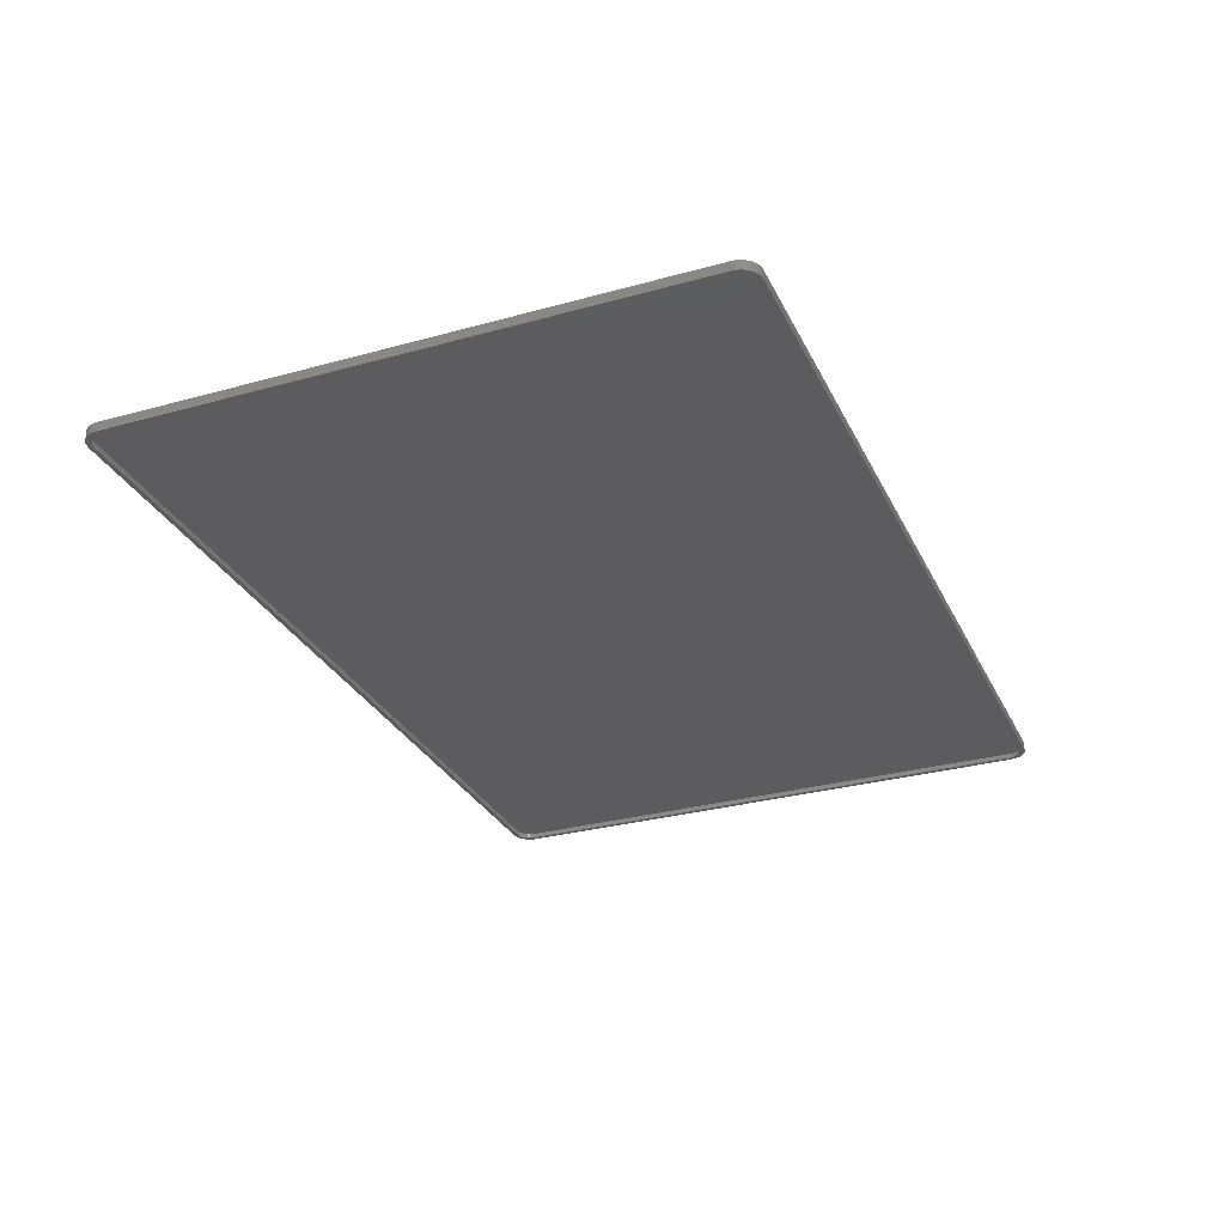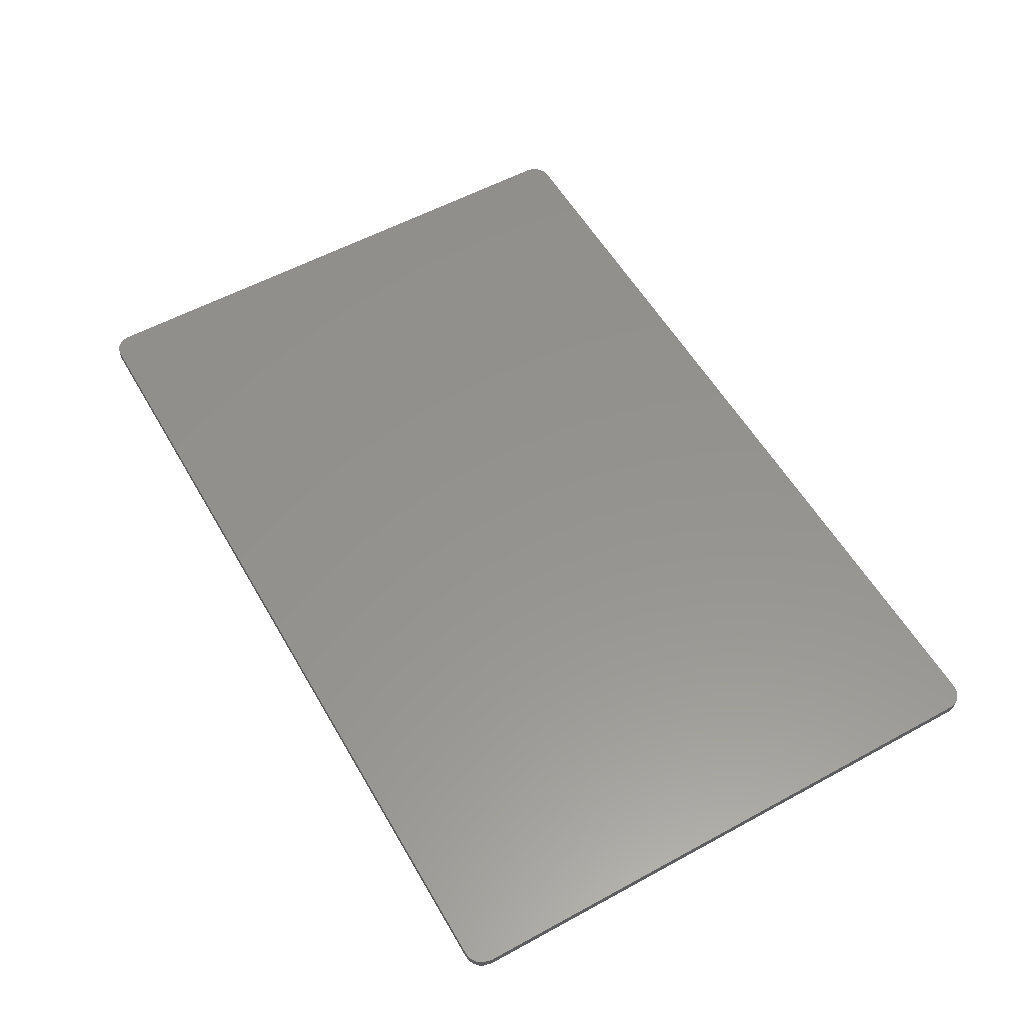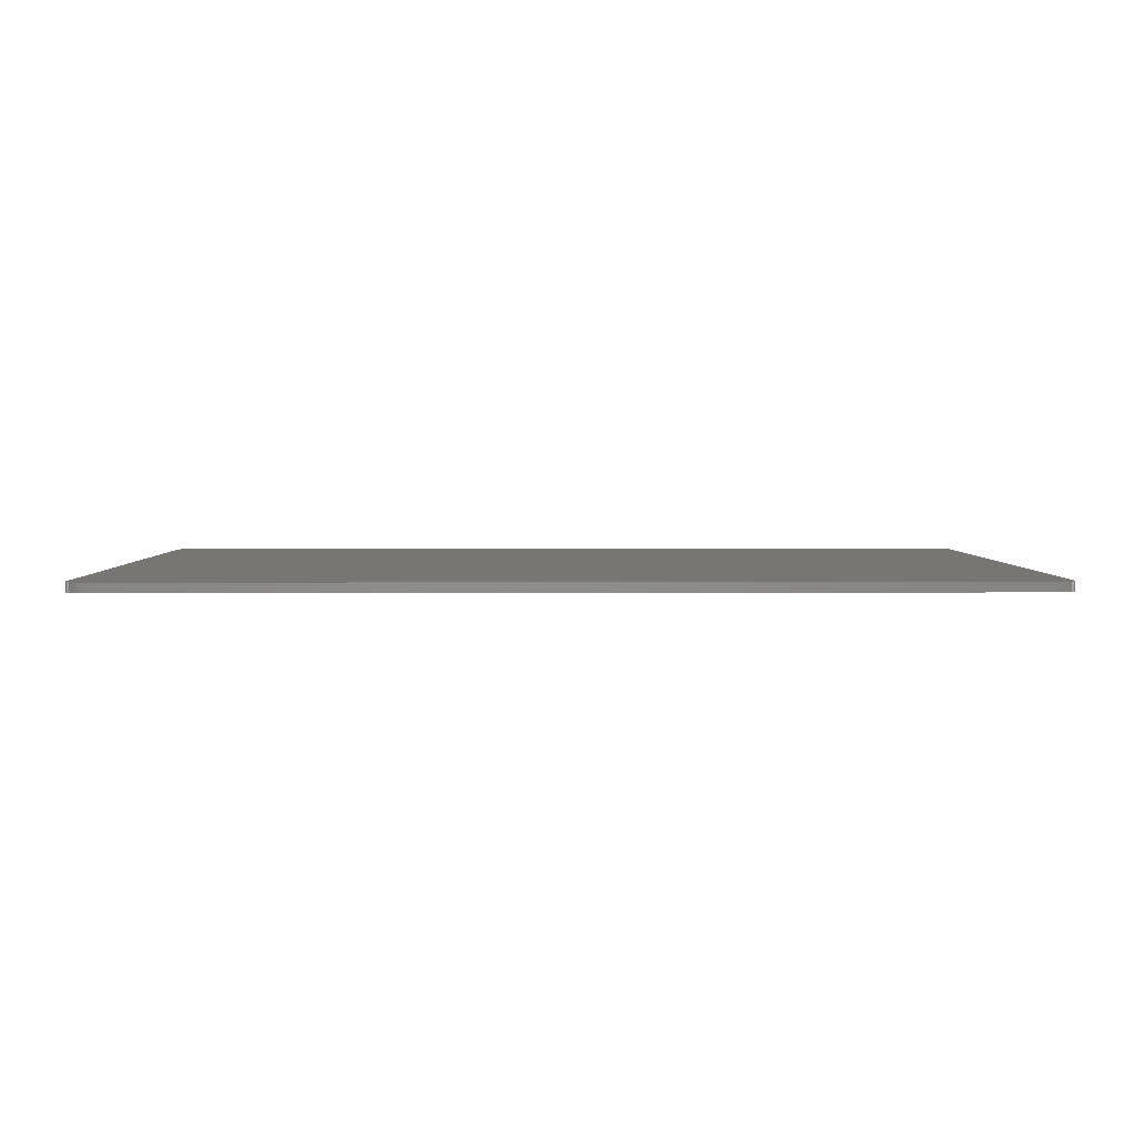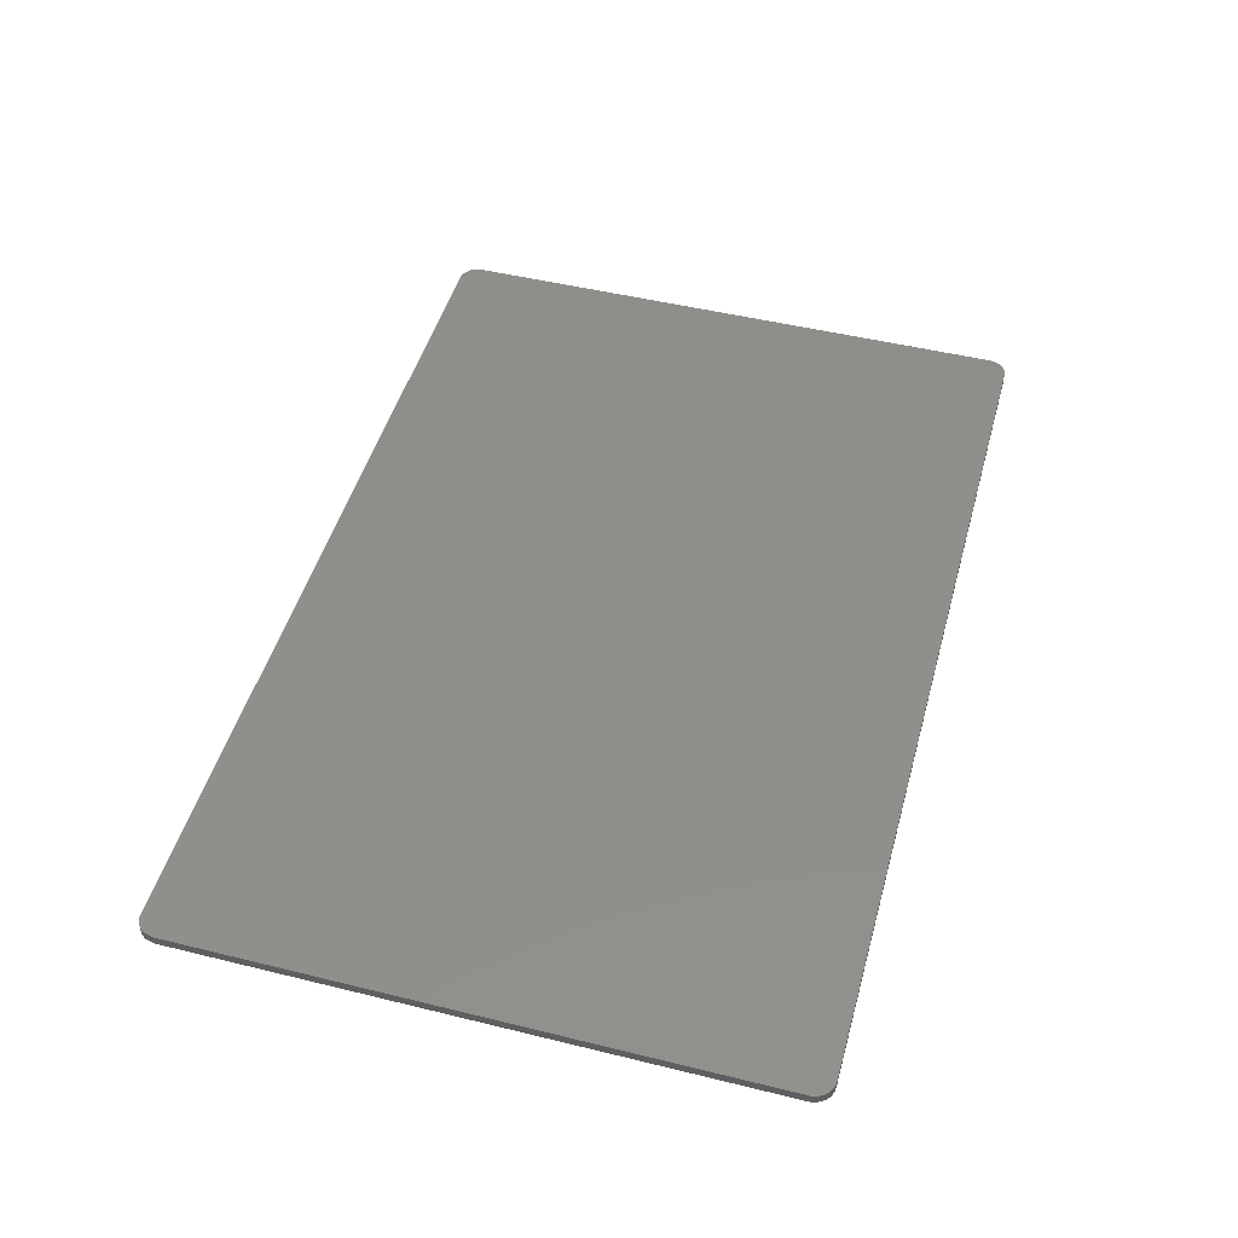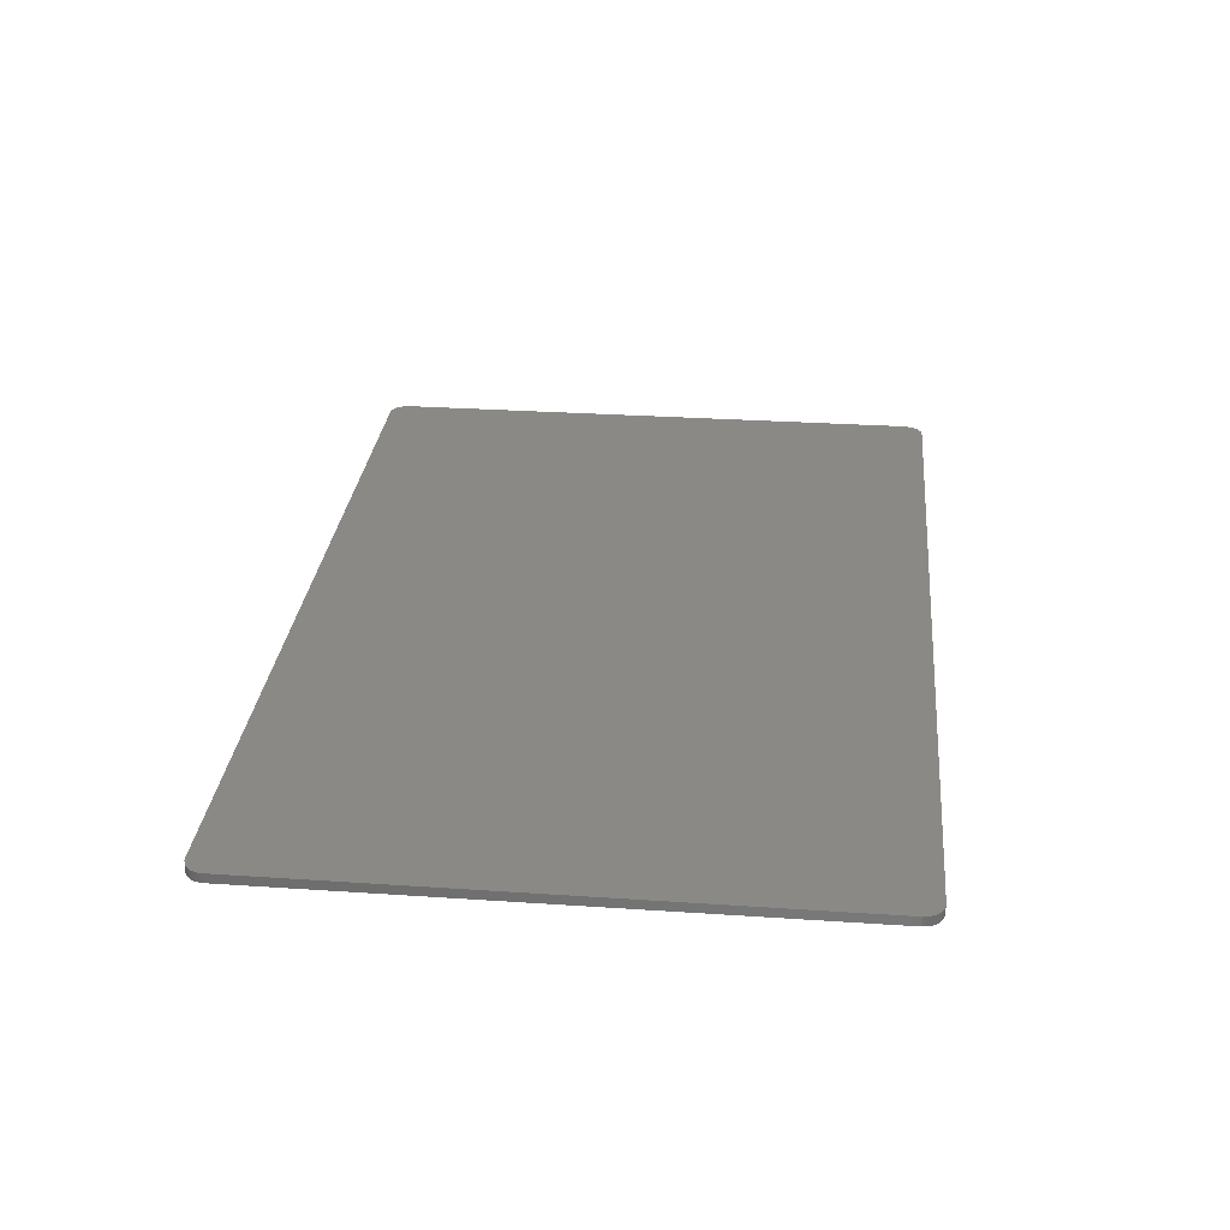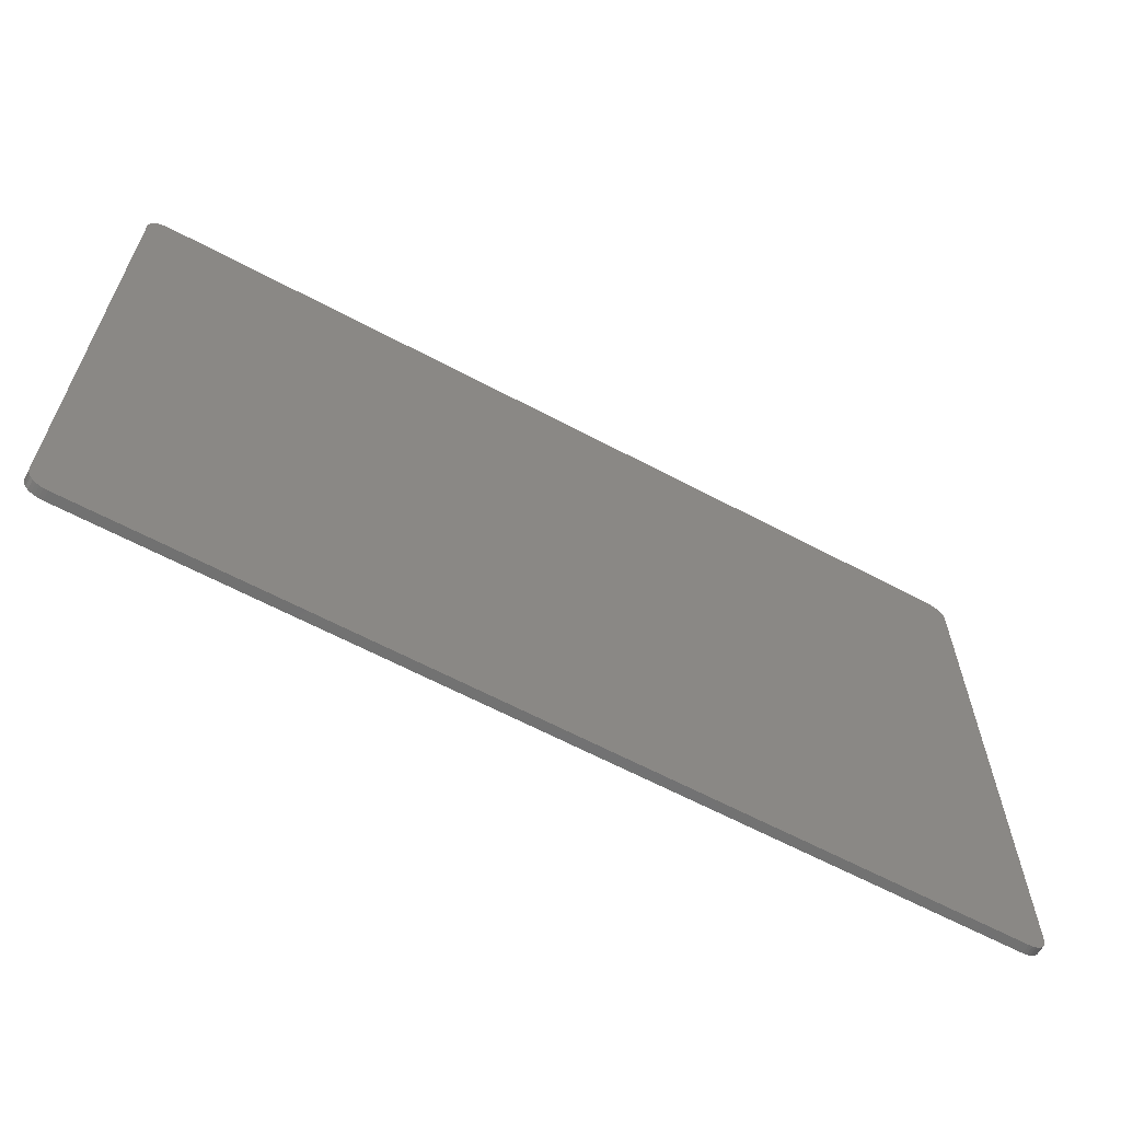
<metadata>
{"format":"stl","ext":"stl","renderer":"f3d","projection":"perspective","resolution":1024,"background":"white","views":[{"elev":-29.7,"azim":-67.8,"up":"+Y"},{"elev":56.4,"azim":60.3,"up":"+Y"},{"elev":3.4,"azim":-0.8,"up":"+Y"},{"elev":48.3,"azim":105.4,"up":"+Y"},{"elev":29.4,"azim":-84.3,"up":"+Y"},{"elev":-63.2,"azim":151.7,"up":"+Z"}]}
</metadata>
<code>
# stl→obj: 142 verts, 280 faces
v 0.7184 2.169e-16 0.4944
v 0.7184 -0.01562 0.4944
v 0.7241 2.175e-16 0.4939
v 0.7241 -0.01562 0.4939
v 0.7296 2.18e-16 0.4924
v 0.7296 -0.01562 0.4924
v 0.7347 2.184e-16 0.4899
v 0.7347 -0.01562 0.4899
v 0.7393 2.187e-16 0.4865
v 0.7393 -0.01562 0.4865
v 0.7433 2.189e-16 0.4823
v 0.7433 -0.01562 0.4823
v 0.7464 2.19e-16 0.4776
v 0.7464 -0.01562 0.4776
v 0.75 -0.01562 -0.4688
v 0.75 1.666e-16 -0.4688
v 0.75 -0.01562 0.4628
v 0.75 2.182e-16 0.4628
v -0.736 5.502e-17 0.4891
v -0.7408 5.427e-17 0.4852
v -0.7447 5.357e-17 0.4804
v 0.7476 1.656e-16 -0.4808
v -0.7476 -4.405e-19 -0.4808
v 0.7494 1.662e-16 -0.4749
v -0.7447 -4.196e-19 -0.4863
v 0.7447 1.65e-16 -0.4863
v -0.7408 -2.492e-19 -0.4911
v 0.7408 1.643e-16 -0.4911
v -0.736 6.408e-20 -0.495
v 0.736 1.636e-16 -0.495
v -0.7305 5.082e-19 -0.4979
v -0.75 5.201e-17 0.4628
v -0.7494 5.241e-17 0.469
v -0.7476 5.294e-17 0.4749
v -0.7305 5.579e-17 0.492
v -0.7246 5.655e-17 0.4938
v -0.7184 5.697e-17 0.4944
v 0.7305 1.628e-16 -0.4979
v 0.7246 1.62e-16 -0.4997
v 0.7184 1.613e-16 -0.5003
v -0.7184 1.716e-18 -0.5003
v -0.7246 1.066e-18 -0.4997
v -0.7494 -3.111e-19 -0.4749
v -0.75 -3.652e-20 -0.4688
v 0.7184 -0.01562 0.4866
v -0.7184 -0.01562 0.4944
v -0.75 -0.01562 0.4628
v -0.7417 -0.01562 0.4675
v -0.7494 -0.01562 0.469
v -0.7422 -0.01562 0.4628
v 0.7184 -0.01562 -0.4925
v 0.736 -0.01562 -0.495
v 0.7231 -0.01562 -0.4921
v 0.7305 -0.01562 -0.4979
v -0.7184 -0.01562 -0.4925
v -0.736 -0.01562 -0.495
v -0.7305 -0.01562 -0.4979
v -0.7231 -0.01562 -0.4921
v -0.7408 -0.01562 0.4852
v -0.7275 -0.01562 0.4848
v -0.7231 -0.01562 0.4861
v -0.7316 -0.01562 0.4826
v -0.7447 -0.01562 0.4804
v -0.7352 -0.01562 0.4796
v -0.7382 -0.01562 0.476
v -0.7476 -0.01562 0.4749
v -0.7404 -0.01562 0.4719
v -0.7404 -0.01562 -0.4778
v -0.7417 -0.01562 -0.4734
v -0.7494 -0.01562 -0.4749
v -0.7476 -0.01562 -0.4808
v -0.7382 -0.01562 -0.482
v -0.7447 -0.01562 -0.4863
v -0.7352 -0.01562 -0.4856
v -0.7316 -0.01562 -0.4885
v -0.7408 -0.01562 -0.4911
v -0.7275 -0.01562 -0.4907
v 0.7316 -0.01562 0.4826
v 0.7352 -0.01562 0.4796
v 0.7494 -0.01562 -0.4749
v 0.7417 -0.01562 -0.4734
v 0.7404 -0.01562 -0.4778
v 0.7476 -0.01562 -0.4808
v 0.7382 -0.01562 -0.482
v 0.7447 -0.01562 -0.4863
v 0.7352 -0.01562 -0.4856
v 0.7316 -0.01562 -0.4885
v 0.7408 -0.01562 -0.4911
v 0.7275 -0.01562 -0.4907
v 0.7231 -0.01562 0.4861
v -0.7184 -0.01562 0.4866
v -0.7305 -0.01562 0.492
v -0.736 -0.01562 0.4891
v -0.75 -0.01562 -0.4688
v -0.7422 -0.01562 -0.4688
v -0.7246 -0.01562 0.4938
v 0.7382 -0.01562 0.476
v 0.7404 -0.01562 0.4719
v 0.7417 -0.01562 0.4675
v 0.7422 -0.01562 0.4628
v 0.7422 -0.01562 -0.4688
v 0.7184 -0.01562 -0.5003
v 0.7246 -0.01562 -0.4997
v -0.7184 -0.01562 -0.5003
v -0.7246 -0.01562 -0.4997
v 0.7275 -0.01562 0.4848
v -0.7352 -0.007812 -0.4856
v -0.7316 -0.007812 -0.4885
v -0.7275 -0.007812 -0.4907
v -0.7231 -0.007812 -0.4921
v -0.7184 -0.007812 -0.4925
v -0.7382 -0.007812 -0.482
v -0.7404 -0.007812 -0.4778
v -0.7417 -0.007812 -0.4734
v -0.7422 -0.007812 -0.4688
v 0.7184 -0.007812 -0.4925
v 0.7352 -0.007812 -0.4856
v 0.7382 -0.007812 -0.482
v 0.7404 -0.007812 -0.4778
v 0.7417 -0.007812 -0.4734
v 0.7422 -0.007812 -0.4688
v 0.7316 -0.007812 -0.4885
v 0.7275 -0.007812 -0.4907
v 0.7231 -0.007812 -0.4921
v 0.7422 -0.007812 0.4628
v 0.7352 -0.007812 0.4796
v 0.7316 -0.007812 0.4826
v 0.7275 -0.007812 0.4848
v 0.7231 -0.007812 0.4861
v 0.7184 -0.007812 0.4866
v 0.7382 -0.007812 0.476
v 0.7404 -0.007812 0.4719
v 0.7417 -0.007812 0.4675
v -0.7184 -0.007812 0.4866
v -0.7352 -0.007812 0.4796
v -0.7382 -0.007812 0.476
v -0.7404 -0.007812 0.4719
v -0.7417 -0.007812 0.4675
v -0.7422 -0.007812 0.4628
v -0.7316 -0.007812 0.4826
v -0.7275 -0.007812 0.4848
v -0.7231 -0.007812 0.4861
f 1 2 3
f 3 2 4
f 3 4 5
f 5 4 6
f 5 6 7
f 7 6 8
f 7 8 9
f 9 8 10
f 9 10 11
f 11 10 12
f 11 12 13
f 13 12 14
f 15 16 17
f 17 16 18
f 7 19 5
f 19 7 9
f 9 20 19
f 20 9 11
f 11 21 20
f 22 23 24
f 25 23 22
f 26 25 22
f 27 25 26
f 28 27 26
f 29 27 28
f 30 29 28
f 31 29 30
f 13 18 32
f 13 32 33
f 13 33 34
f 13 34 21
f 13 21 11
f 35 36 37
f 35 37 1
f 35 1 3
f 35 3 5
f 35 5 19
f 38 39 40
f 38 40 41
f 38 41 42
f 38 42 31
f 38 31 30
f 23 43 24
f 24 43 44
f 24 44 16
f 16 44 32
f 16 32 18
f 2 45 4
f 2 46 45
f 47 48 49
f 47 50 48
f 51 52 53
f 51 54 52
f 55 56 57
f 55 58 56
f 59 60 61
f 62 60 59
f 59 63 62
f 62 63 64
f 65 64 63
f 63 66 65
f 67 65 66
f 66 49 67
f 67 49 48
f 68 69 70
f 70 71 68
f 68 71 72
f 72 71 73
f 72 73 74
f 75 74 73
f 73 76 75
f 75 76 77
f 58 77 76
f 76 56 58
f 12 78 79
f 80 81 82
f 80 82 83
f 82 84 83
f 85 83 84
f 85 84 86
f 85 86 87
f 85 87 88
f 88 87 89
f 89 53 52
f 52 88 89
f 45 90 8
f 45 8 6
f 45 6 4
f 91 92 93
f 91 93 59
f 91 59 61
f 94 70 69
f 94 69 95
f 94 95 50
f 94 50 47
f 46 96 92
f 46 92 91
f 46 91 45
f 14 12 79
f 14 79 97
f 14 97 98
f 14 98 99
f 14 99 100
f 14 100 17
f 15 17 100
f 15 100 101
f 15 101 81
f 15 81 80
f 102 103 54
f 102 54 51
f 102 51 55
f 104 102 55
f 104 55 57
f 104 57 105
f 10 8 90
f 10 90 106
f 10 106 78
f 10 78 12
f 17 18 14
f 14 18 13
f 107 75 108
f 108 75 77
f 108 77 109
f 109 77 58
f 109 58 110
f 110 58 55
f 110 55 111
f 75 107 74
f 74 107 112
f 74 112 72
f 72 112 113
f 72 113 68
f 68 113 114
f 68 114 69
f 69 114 115
f 69 115 95
f 55 51 111
f 111 51 116
f 117 84 118
f 118 84 82
f 118 82 119
f 119 82 81
f 119 81 120
f 120 81 101
f 120 101 121
f 84 117 86
f 86 117 122
f 86 122 87
f 87 122 123
f 87 123 89
f 89 123 124
f 89 124 53
f 53 124 116
f 53 116 51
f 101 100 121
f 121 100 125
f 126 78 127
f 127 78 106
f 127 106 128
f 128 106 90
f 128 90 129
f 129 90 45
f 129 45 130
f 78 126 79
f 79 126 131
f 79 131 97
f 97 131 132
f 97 132 98
f 98 132 133
f 98 133 99
f 99 133 125
f 99 125 100
f 45 91 130
f 130 91 134
f 135 65 136
f 136 65 67
f 136 67 137
f 137 67 48
f 137 48 138
f 138 48 50
f 138 50 139
f 65 135 64
f 64 135 140
f 64 140 62
f 62 140 141
f 62 141 60
f 60 141 142
f 60 142 61
f 61 142 134
f 61 134 91
f 50 95 139
f 139 95 115
f 119 131 118
f 118 131 126
f 118 126 117
f 117 126 127
f 117 127 122
f 122 127 128
f 122 128 123
f 123 128 129
f 123 129 124
f 110 141 109
f 109 141 140
f 109 140 108
f 108 140 135
f 108 135 107
f 107 135 136
f 107 136 112
f 112 136 137
f 132 131 119
f 132 119 120
f 132 120 121
f 132 121 125
f 132 125 133
f 113 112 137
f 113 137 138
f 113 138 139
f 113 139 115
f 113 115 114
f 124 129 116
f 116 129 130
f 116 130 111
f 111 130 134
f 111 134 110
f 110 134 142
f 110 142 141
f 47 32 94
f 94 32 44
f 32 47 33
f 33 47 49
f 33 49 34
f 34 49 66
f 34 66 21
f 21 66 63
f 21 63 20
f 20 63 59
f 20 59 19
f 19 59 93
f 19 93 35
f 35 93 92
f 35 92 36
f 36 92 96
f 36 96 37
f 37 96 46
f 2 1 46
f 46 1 37
f 16 15 24
f 24 15 80
f 24 80 22
f 22 80 83
f 22 83 26
f 26 83 85
f 26 85 28
f 28 85 88
f 28 88 30
f 30 88 52
f 30 52 38
f 38 52 54
f 38 54 39
f 39 54 103
f 39 103 40
f 40 103 102
f 104 41 102
f 102 41 40
f 41 104 42
f 42 104 105
f 42 105 31
f 31 105 57
f 31 57 29
f 29 57 56
f 29 56 27
f 27 56 76
f 27 76 25
f 25 76 73
f 25 73 23
f 23 73 71
f 23 71 43
f 43 71 70
f 43 70 44
f 44 70 94

</code>
